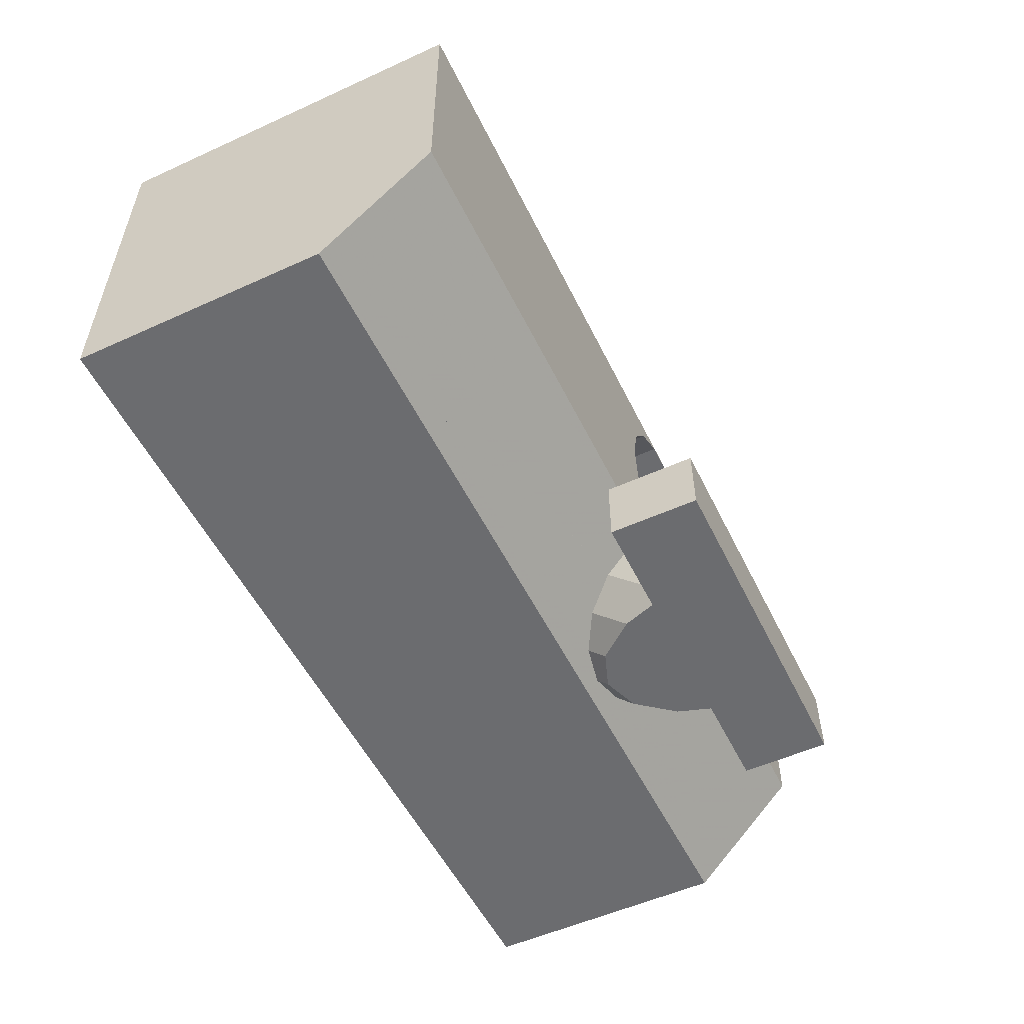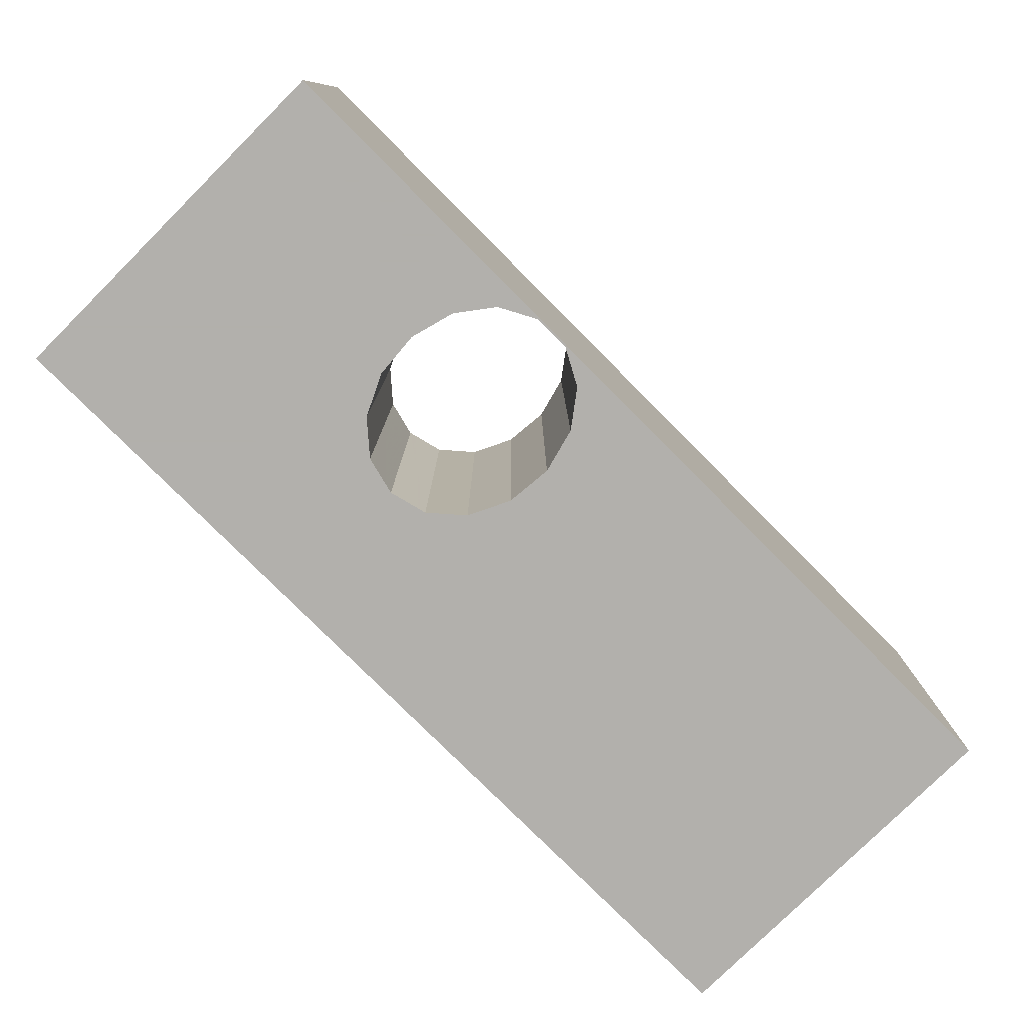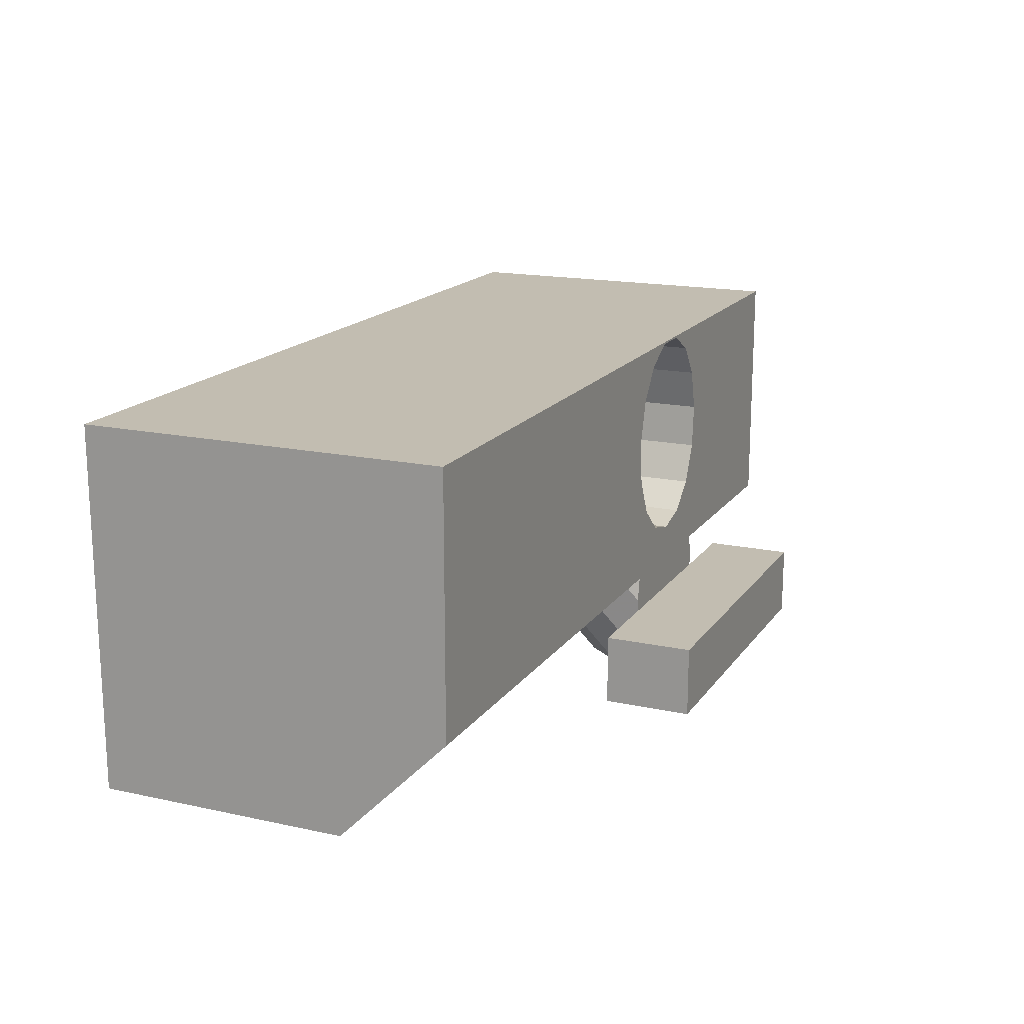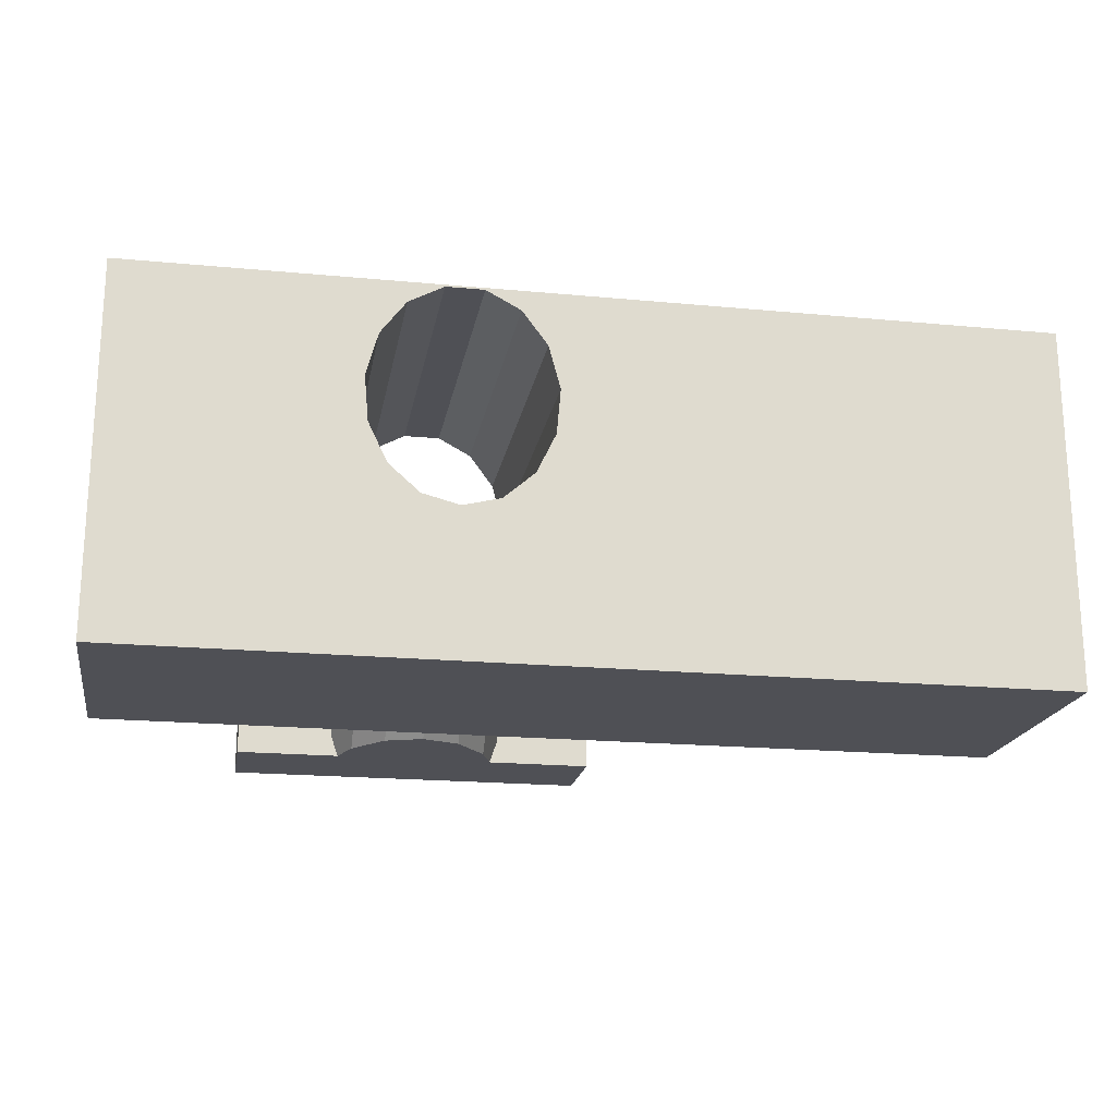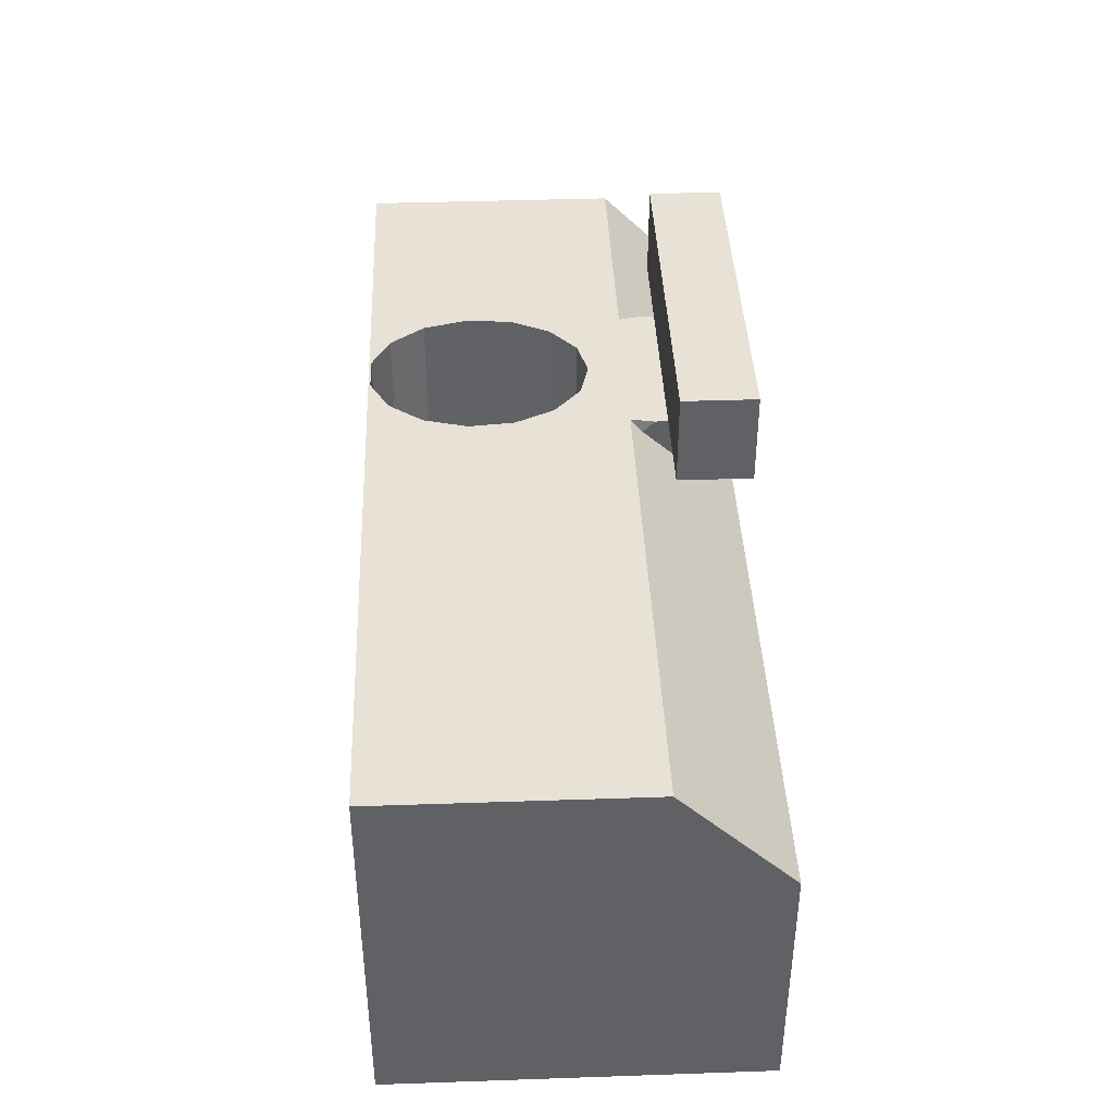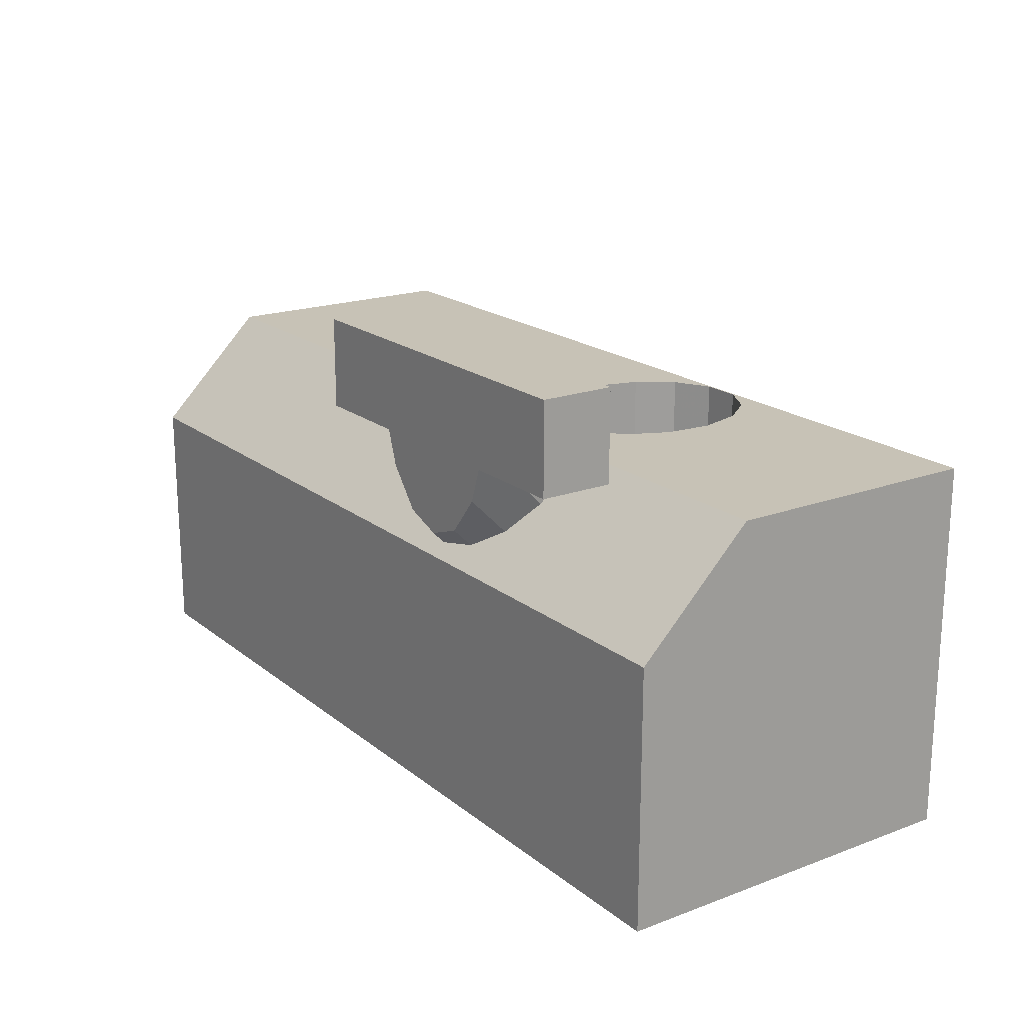
<metadata>
{"format":"obj","ext":"obj","renderer":"f3d","projection":"perspective","resolution":1024,"background":"white","views":[{"elev":-53.7,"azim":-64.2,"up":"+Y"},{"elev":-78.6,"azim":134.9,"up":"+Z"},{"elev":16.8,"azim":-66.3,"up":"+Y"},{"elev":-19.4,"azim":170.0,"up":"+Y"},{"elev":40.4,"azim":-92.4,"up":"+Z"},{"elev":19.2,"azim":55.1,"up":"+Z"}]}
</metadata>
<code>
o obj_0
v 0 		-11 		0
v 0 		-11 		20
v 0 		-25 		20
v 0 		-31 		14
v 0 		-31 		0
v -15.03 		-12.12 		20
v -13.64 		-13.98 		20
v -50 		-11 		20
v -50 		-11 		0
v -50 		-31 		0
v -14.26 		-21.01 		0
v -50 		-31 		14
v -13.21 		-18.85 		0
v -13 		-16.36 		20
v -50 		-25 		20
v -22.7 		-25 		20
v -22.95 		-26.3 		20
v -22.94 		-26.41 		20
v -13.21 		-18.85 		20
v -22.9 		-27 		20
v -15.94 		-22.48 		0
v -20.01 		-22.48 		0
v -20.01 		-22.48 		20
v -14.26 		-21.01 		20
v -17.97 		-23 		0
v -8 		-31 		25
v -8 		-31 		20
v -8 		-27 		20
v -8 		-27 		25
v -15.94 		-22.48 		20
v -28 		-27 		25
v -28 		-27 		20
v -14.25 		-31 		18.13
v -28 		-31 		20
v -28 		-31 		25
v -17.97 		-23 		20
v -14.25 		-28.94 		16.06
v -16.93 		-11.11 		0
v -19.01 		-11.11 		0
v -22.73 		-27.4 		17.59
v -21.69 		-21.01 		0
v -22.95 		-25.65 		19.35
v -14.15 		-31 		18.44
v -13.24 		-25 		20
v -19.01 		-11.11 		20
v -21.69 		-21.01 		20
v -16.93 		-11.11 		20
v -15.85 		-31 		16.15
v -13.21 		-29.81 		20
v -22.95 		-25.65 		19.35
v -15.94 		-29.98 		15.02
v -13.21 		-27.4 		17.59
v -13.21 		-29.81 		20
v -22.73 		-27.4 		17.59
v -13 		-16.36 		0
v -15.94 		-31 		16.05
v -15.94 		-29.98 		15.02
v -22.73 		-18.85 		0
v -13.62 		-31 		20
v -22.73 		-18.85 		20
v -17.97 		-30.34 		14.65
v -14.25 		-28.94 		16.06
v -13.21 		-27.4 		17.59
v -13.19 		-29.45 		20
v -22.95 		-16.36 		0
v -22.95 		-16.36 		20
v -21.69 		-28.94 		16.06
v -22.3 		-13.98 		0
v -22.3 		-13.98 		20
v -22.33 		-31 		20
v -13.04 		-27 		20
v -20.91 		-12.12 		0
v -20.91 		-12.12 		20
v -21.69 		-28.94 		16.06
v -20.01 		-29.98 		15.02
v -13 		-26.3 		20
v -13.01 		-26.2 		20
v -21.69 		-31 		18.13
v -21.54 		-31 		17.94
v -15.03 		-12.12 		0
v -20.01 		-31 		16.05
v -13.64 		-13.98 		0
v -17.97 		-31 		15.31
v -22.73 		-29.81 		20
v -22.61 		-30.17 		20
v -13 		-25.65 		19.35
v -13 		-25.65 		19.35
g group_0_6383466
f 5 1 4
f 3 4 1
f 3 1 2
f 3 2 14
f 71 76 18
f 20 71 18
f 10 12 9
f 12 15 9
f 8 9 15
f 22 23 36
f 22 36 25
f 15 12 42
f 36 44 30
f 16 17 36
f 3 24 44
f 50 15 42
f 49 43 53
f 48 51 37
f 1 38 39
f 1 39 9
f 41 46 23
f 41 23 22
f 47 2 45
f 6 2 47
f 6 7 2
f 8 45 2
f 21 11 5
f 1 5 13
f 1 13 55
f 55 82 1
f 40 42 12
f 56 57 51
f 56 51 48
f 59 43 49
f 52 53 43
f 58 60 46
f 58 46 41
f 61 4 57
f 37 62 33
f 43 33 62
f 19 3 14
f 24 3 19
f 30 44 24
f 7 14 2
f 25 5 10
f 22 25 10
f 5 25 21
f 11 13 5
f 63 64 52
f 53 52 64
f 43 62 52
f 60 58 65
f 60 65 66
f 51 4 37
f 51 57 4
f 37 4 62
f 65 58 9
f 10 9 58
f 68 65 9
f 68 69 66
f 68 66 65
f 16 46 15
f 69 8 66
f 15 66 8
f 70 78 43
f 54 12 67
f 72 73 69
f 72 69 68
f 79 67 74
f 74 12 75
f 67 12 74
f 78 79 43
f 70 43 59
f 10 41 22
f 36 23 16
f 77 44 17
f 39 45 73
f 39 73 72
f 48 33 79
f 80 6 47
f 80 47 38
f 36 17 44
f 17 18 77
f 76 77 18
f 75 81 74
f 79 74 81
f 10 58 41
f 60 15 46
f 23 46 16
f 81 56 79
f 82 7 6
f 82 6 80
f 61 83 75
f 81 75 83
f 66 15 60
f 54 40 12
f 16 15 50
f 55 14 7
f 55 7 82
f 83 56 81
f 48 79 56
f 33 43 79
f 61 75 12
f 4 61 12
f 10 5 12
f 4 12 5
f 4 3 63
f 87 86 3
f 44 87 3
f 13 19 14
f 13 14 55
f 71 63 76
f 2 1 9
f 45 8 73
f 69 73 8
f 9 39 72
f 9 72 68
f 63 52 4
f 11 24 19
f 11 19 13
f 86 76 63
f 64 63 71
f 80 38 1
f 2 9 8
f 62 4 52
f 21 30 24
f 21 24 11
f 82 80 1
f 86 63 3
f 87 77 86
f 76 86 77
f 77 87 44
f 16 50 17
f 30 21 25
f 30 25 36
f 18 42 40
f 84 20 40
f 18 40 20
f 38 47 45
f 38 45 39
f 17 50 42
f 17 42 18
f 37 33 48
f 54 78 85
f 70 85 78
f 67 78 54
f 84 40 54
f 84 54 85
f 78 67 79
f 83 61 57
f 83 57 56
g textPlaceholder
f 26 27 28
f 26 28 29
f 31 32 34
f 31 34 35
f 29 31 35
f 29 35 26
f 27 64 28
f 35 34 70
f 59 26 70
f 27 26 59
f 35 70 26
f 27 59 49
f 27 49 53
f 29 28 71
f 29 71 20
f 32 31 20
f 29 20 31
f 53 64 27
f 71 28 64
f 20 84 32
f 34 32 84
f 84 85 34
f 70 34 85

</code>
